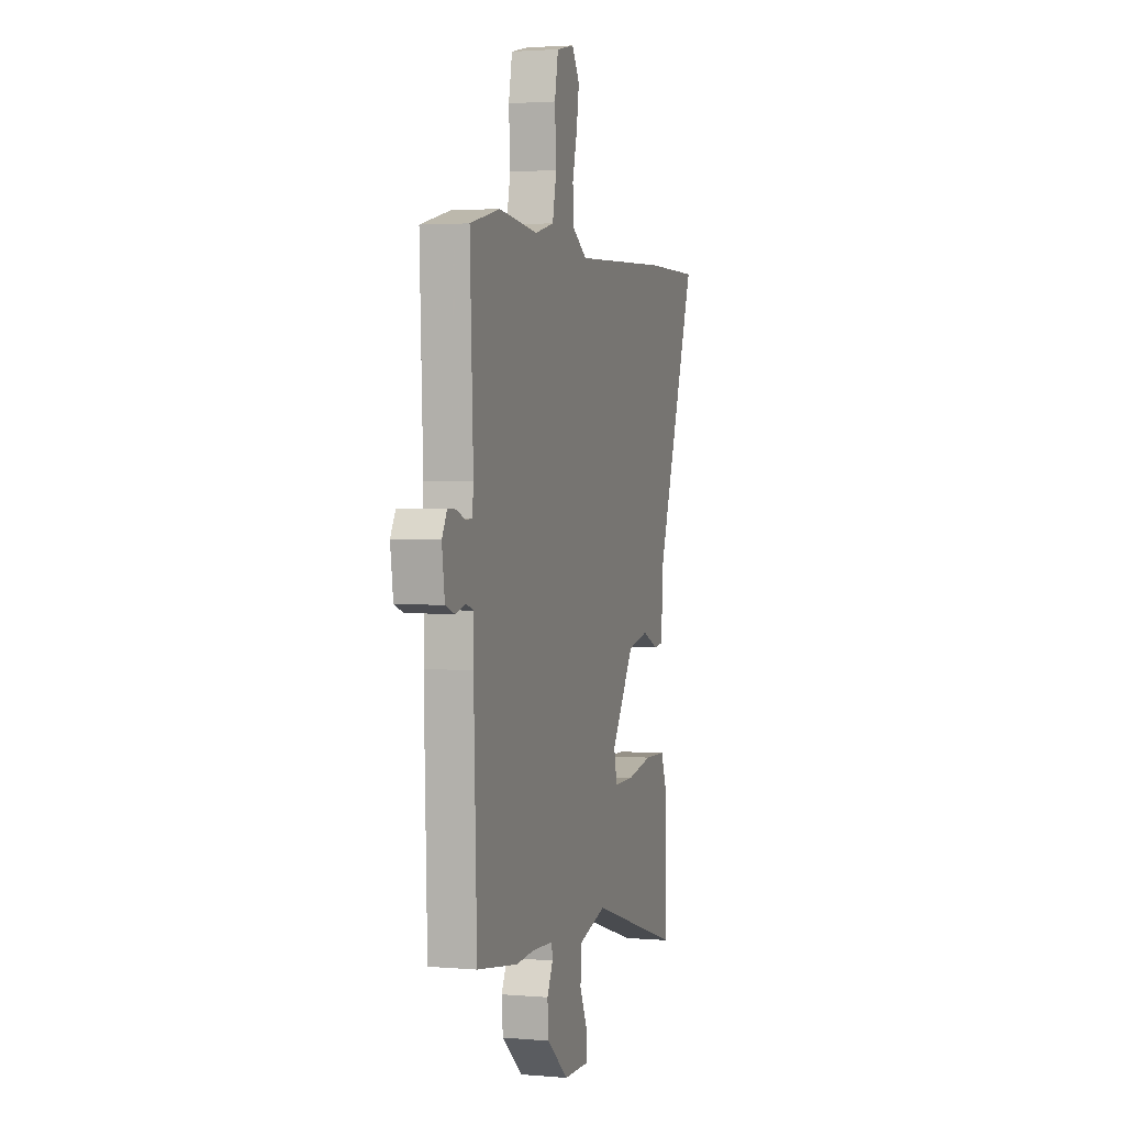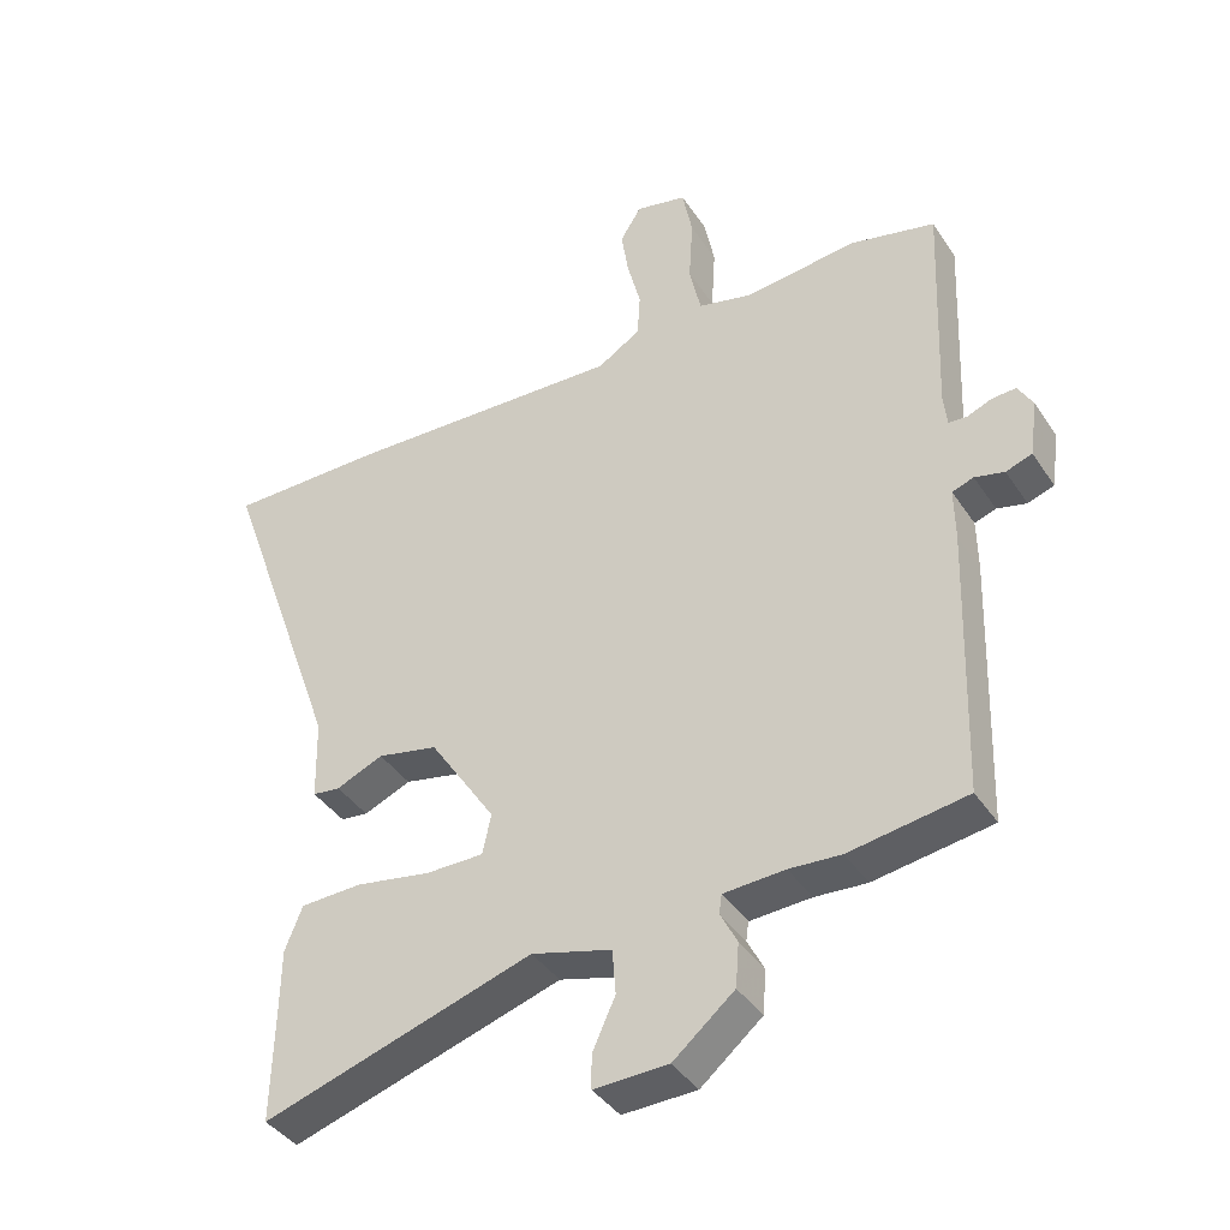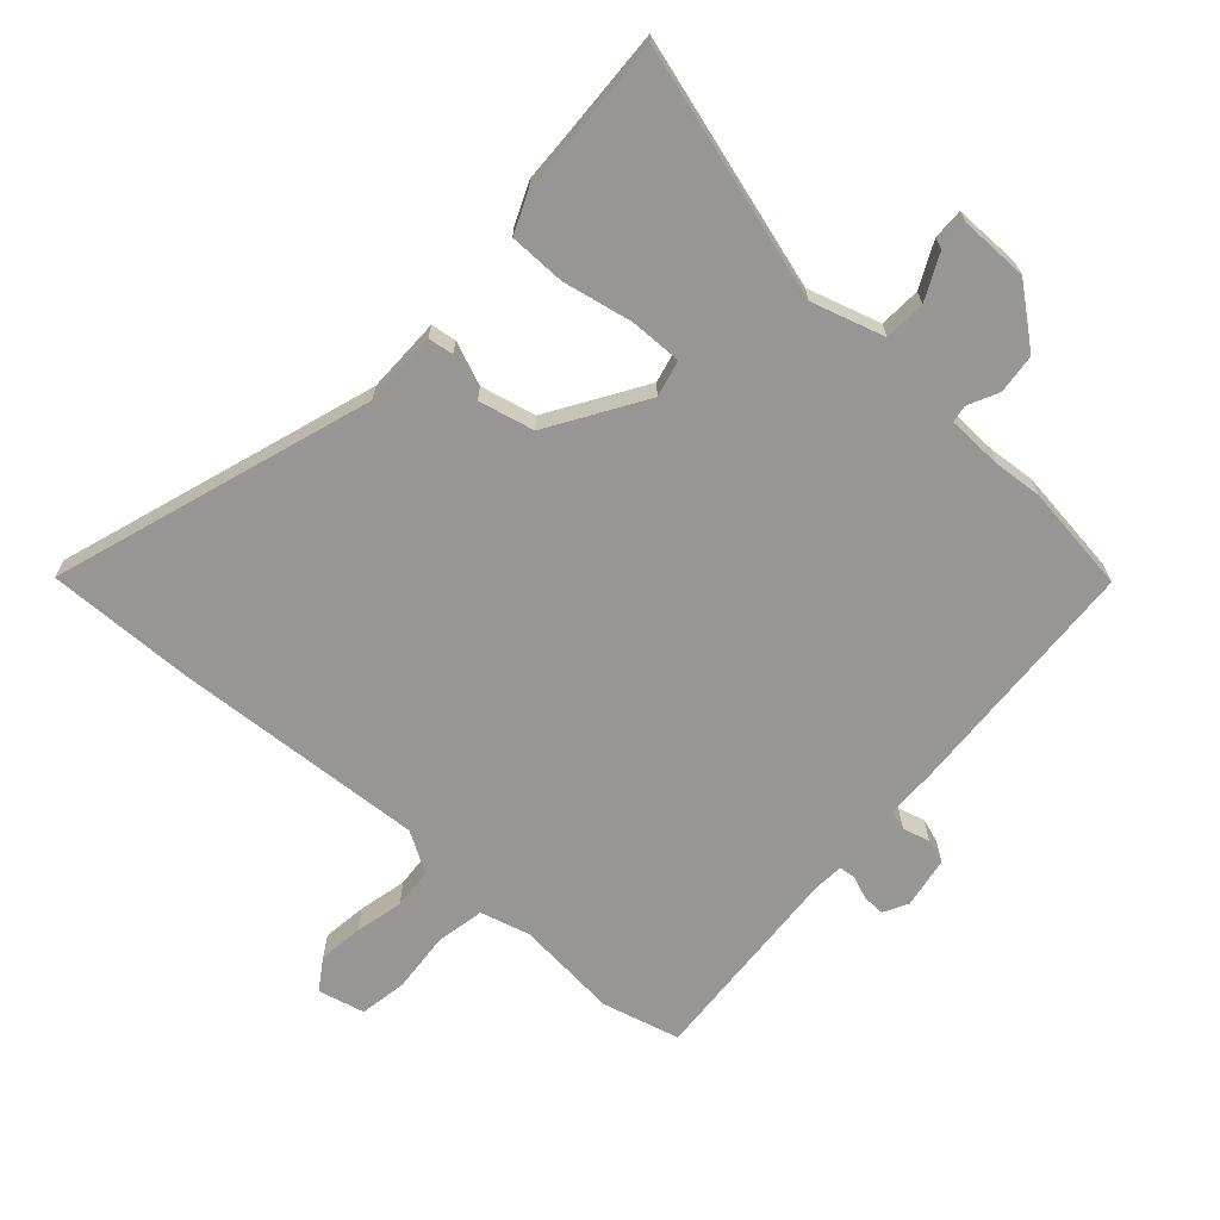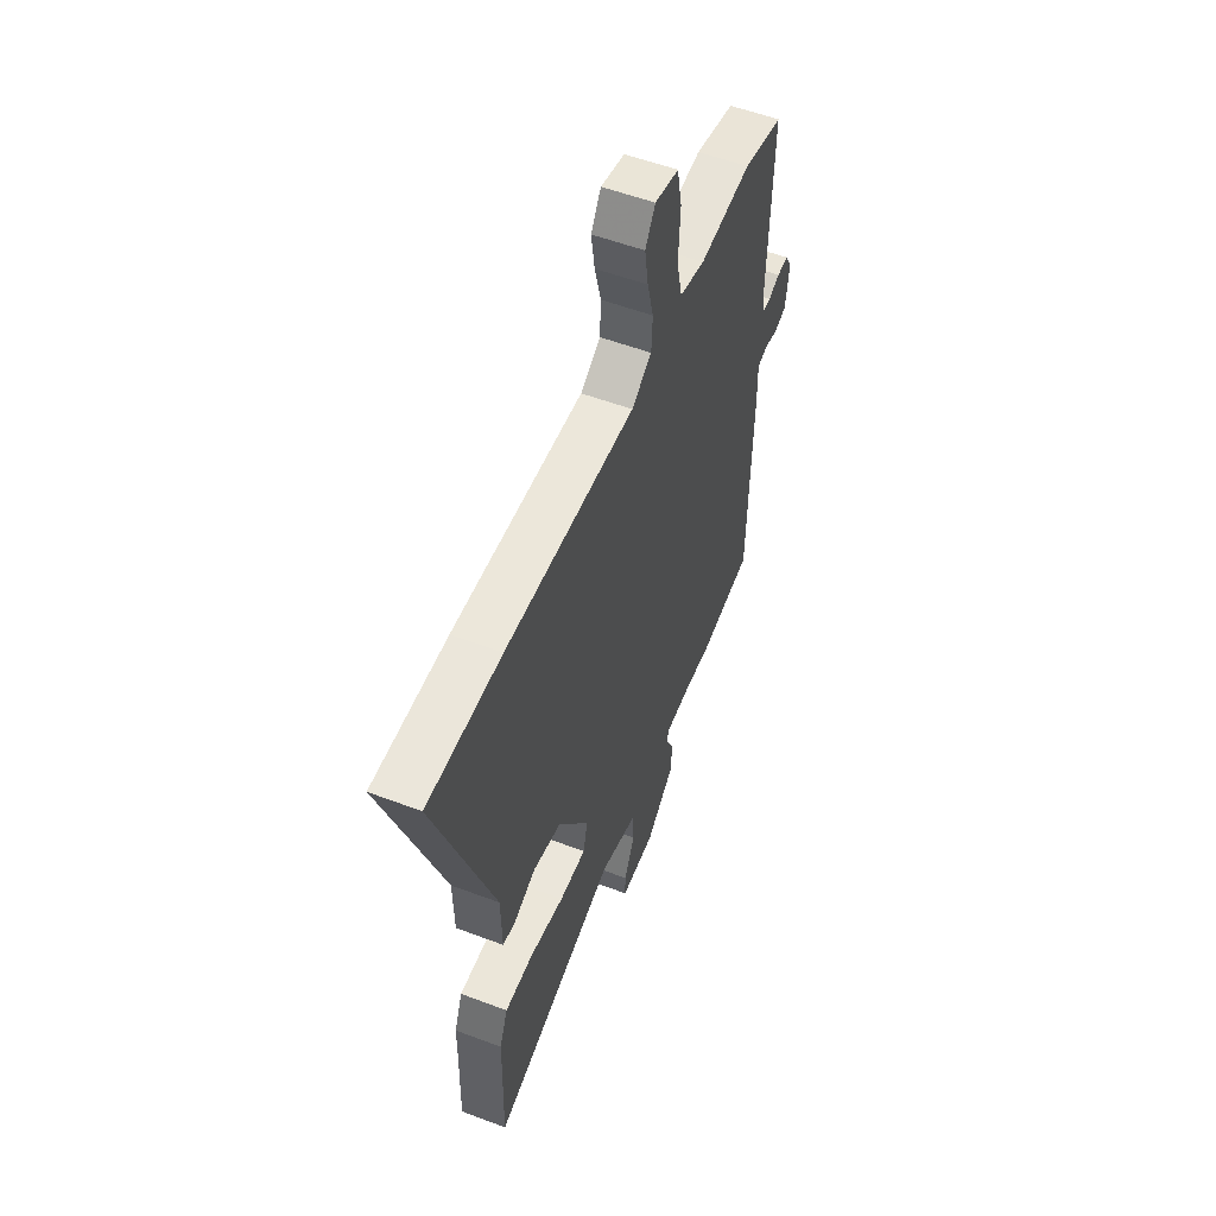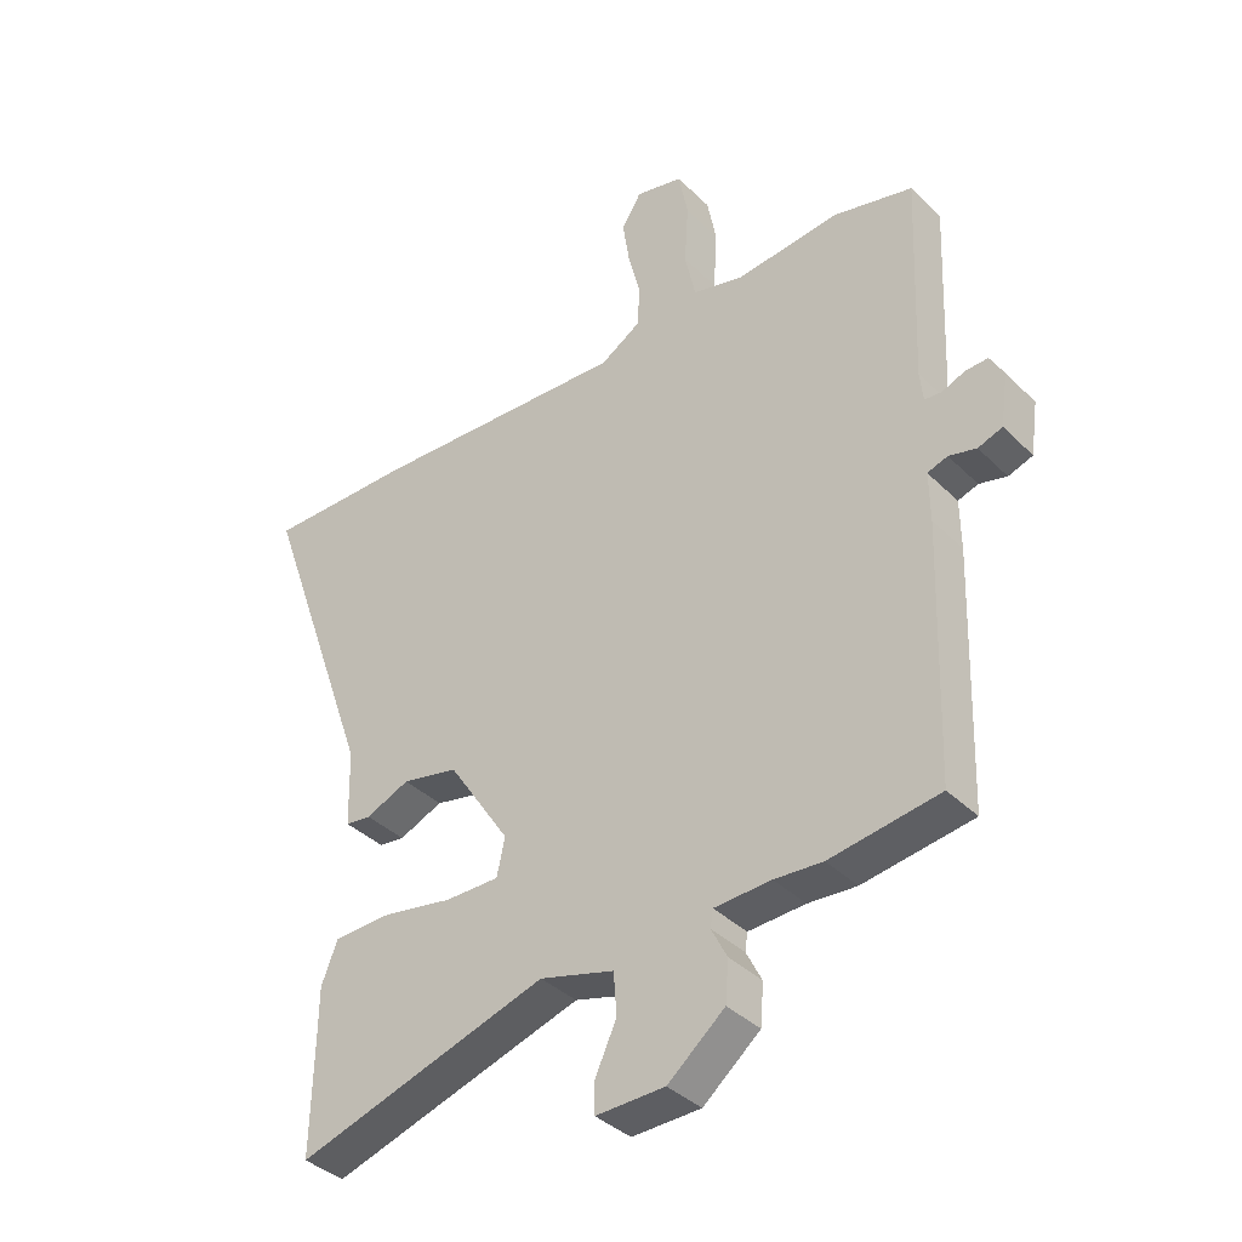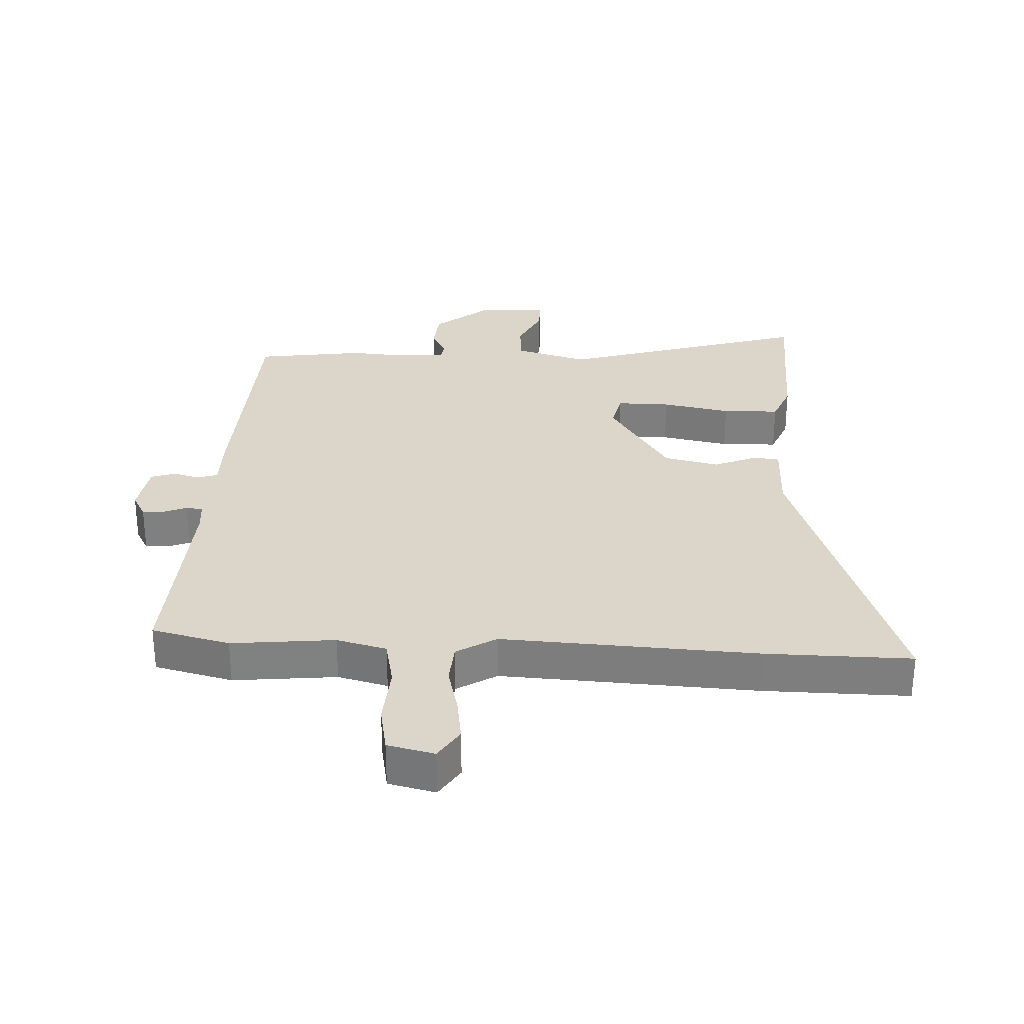
<metadata>
{"format":"obj","ext":"obj","renderer":"f3d","projection":"perspective","resolution":1024,"background":"white","views":[{"elev":2.6,"azim":-73.4,"up":"+Z"},{"elev":-40.0,"azim":-149.7,"up":"+Z"},{"elev":-67.9,"azim":139.3,"up":"+Y"},{"elev":54.7,"azim":111.8,"up":"+Z"},{"elev":-37.6,"azim":-141.0,"up":"+Z"},{"elev":30.0,"azim":3.4,"up":"+Y"}]}
</metadata>
<code>
v -0.342 0.07 -0.524
v -0.517 0.07 -0.497
v -0.53 0.07 -0.096
v -0.529 0.07 -0.017
v -0.561 0.07 -0.006
v -0.605 0.07 -0.017
v -0.644 0.07 -0.003
v -0.656 0.07 0.081
v -0.634 0.07 0.12
v -0.598 0.07 0.118
v -0.561 0.07 0.103
v -0.534 0.07 0.105
v -0.529 0.07 0.153
v -0.543 0.07 0.49
v -0.416 0.07 0.52
v -0.249 0.07 0.501
v -0.168 0.07 0.521
v -0.151 0.07 0.599
v -0.157 0.07 0.697
v -0.142 0.07 0.774
v -0.066 0.07 0.791
v -0.034 0.07 0.74
v -0.045 0.07 0.668
v -0.065 0.07 0.59
v -0.061 0.07 0.523
v 0.003 0.07 0.483
v 0.418 0.07 0.5
v 0.653 0.07 0.5
v 0.472 0.07 -0.011
v 0.469 0.07 -0.133
v 0.428 0.07 -0.138
v 0.358 0.07 -0.108
v 0.268 0.07 -0.127
v 0.169 0.07 -0.278
v 0.182 0.07 -0.338
v 0.268 0.07 -0.338
v 0.38 0.07 -0.318
v 0.472 0.07 -0.321
v 0.498 0.07 -0.387
v 0.499 0.07 -0.469
v 0.503 0.07 -0.647
v 0.101 0.07 -0.521
v -0.018 0.07 -0.554
v -0.023 0.07 -0.621
v 0.011 0.07 -0.695
v 0.011 0.07 -0.745
v -0.099 0.07 -0.742
v -0.19 0.07 -0.666
v -0.195 0.07 -0.601
v -0.17 0.07 -0.552
v -0.174 0.07 -0.524
v -0.265 0.07 -0.519
v -0.342 0 -0.524
v -0.517 0 -0.497
v -0.53 0 -0.096
v -0.529 0 -0.017
v -0.561 0 -0.006
v -0.605 0 -0.017
v -0.644 0 -0.003
v -0.656 0 0.081
v -0.634 0 0.12
v -0.598 0 0.118
v -0.561 0 0.103
v -0.534 0 0.105
v -0.529 0 0.153
v -0.543 0 0.49
v -0.416 0 0.52
v -0.249 0 0.501
v -0.168 0 0.521
v -0.151 0 0.599
v -0.157 0 0.697
v -0.142 0 0.774
v -0.066 0 0.791
v -0.034 0 0.74
v -0.045 0 0.668
v -0.065 0 0.59
v -0.061 0 0.523
v 0.003 0 0.483
v 0.418 0 0.5
v 0.653 0 0.5
v 0.472 0 -0.011
v 0.469 0 -0.133
v 0.428 0 -0.138
v 0.358 0 -0.108
v 0.268 0 -0.127
v 0.169 0 -0.278
v 0.182 0 -0.338
v 0.268 0 -0.338
v 0.38 0 -0.318
v 0.472 0 -0.321
v 0.498 0 -0.387
v 0.499 0 -0.469
v 0.503 0 -0.647
v 0.101 0 -0.521
v -0.018 0 -0.554
v -0.023 0 -0.621
v 0.011 0 -0.695
v 0.011 0 -0.745
v -0.099 0 -0.742
v -0.19 0 -0.666
v -0.195 0 -0.601
v -0.17 0 -0.552
v -0.174 0 -0.524
v -0.265 0 -0.519
f 48 49 50
f 47 48 50
f 46 47 50
f 45 46 50
f 44 45 50
f 43 44 50 51
f 42 43 51
f 40 41 42
f 42 51 52
f 40 42 52
f 39 40 52
f 38 39 52
f 37 38 52
f 36 37 52
f 29 30 31 32
f 29 32 33
f 28 29 33
f 27 28 33
f 26 27 33
f 25 26 33 34
f 22 23 24
f 21 22 24
f 20 21 24
f 19 20 24
f 18 19 24
f 17 18 24 25
f 25 34 35
f 17 25 35
f 16 17 35
f 15 16 35
f 14 15 35
f 13 14 35
f 9 10 11
f 8 9 11
f 7 8 11
f 6 7 11
f 5 6 11
f 4 5 11 12
f 2 3 4
f 1 2 4
f 52 1 4
f 12 13 35
f 4 12 35
f 52 4 35
f 35 36 52
f 102 101 100
f 102 100 99
f 102 99 98
f 102 98 97
f 102 97 96
f 103 102 96 95
f 103 95 94
f 94 93 92
f 104 103 94
f 104 94 92
f 104 92 91
f 104 91 90
f 104 90 89
f 104 89 88
f 84 83 82 81
f 85 84 81
f 85 81 80
f 85 80 79
f 85 79 78
f 86 85 78 77
f 76 75 74
f 76 74 73
f 76 73 72
f 76 72 71
f 76 71 70
f 77 76 70 69
f 87 86 77
f 87 77 69
f 87 69 68
f 87 68 67
f 87 67 66
f 87 66 65
f 63 62 61
f 63 61 60
f 63 60 59
f 63 59 58
f 63 58 57
f 64 63 57 56
f 56 55 54
f 56 54 53
f 56 53 104
f 87 65 64
f 87 64 56
f 87 56 104
f 104 88 87
f 1 53 54 2
f 2 54 55 3
f 3 55 56 4
f 4 56 57 5
f 5 57 58 6
f 6 58 59 7
f 7 59 60 8
f 8 60 61 9
f 9 61 62 10
f 10 62 63 11
f 11 63 64 12
f 12 64 65 13
f 13 65 66 14
f 14 66 67 15
f 15 67 68 16
f 16 68 69 17
f 17 69 70 18
f 18 70 71 19
f 19 71 72 20
f 20 72 73 21
f 21 73 74 22
f 22 74 75 23
f 23 75 76 24
f 24 76 77 25
f 25 77 78 26
f 26 78 79 27
f 27 79 80 28
f 28 80 81 29
f 29 81 82 30
f 30 82 83 31
f 31 83 84 32
f 32 84 85 33
f 33 85 86 34
f 34 86 87 35
f 35 87 88 36
f 36 88 89 37
f 37 89 90 38
f 38 90 91 39
f 39 91 92 40
f 40 92 93 41
f 41 93 94 42
f 42 94 95 43
f 43 95 96 44
f 44 96 97 45
f 45 97 98 46
f 46 98 99 47
f 47 99 100 48
f 48 100 101 49
f 49 101 102 50
f 50 102 103 51
f 51 103 104 52
f 52 104 53 1

</code>
